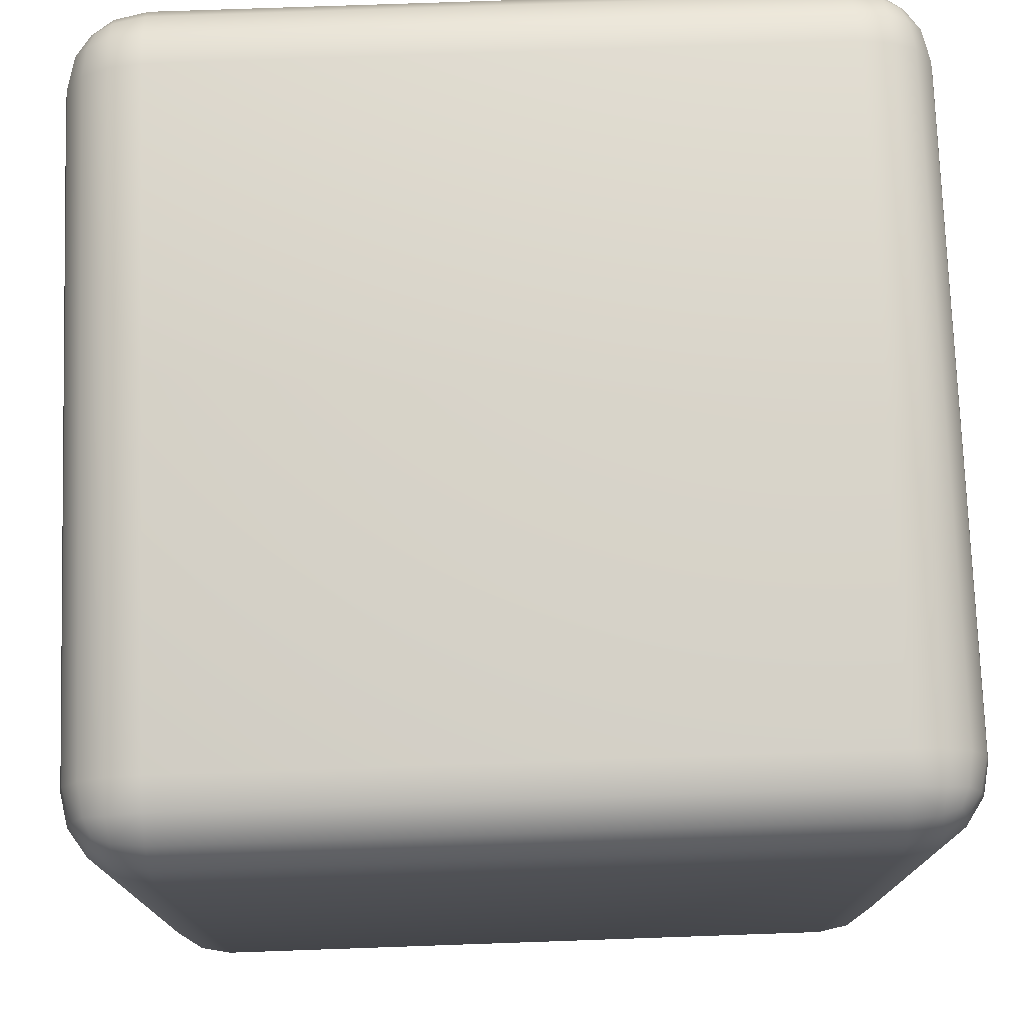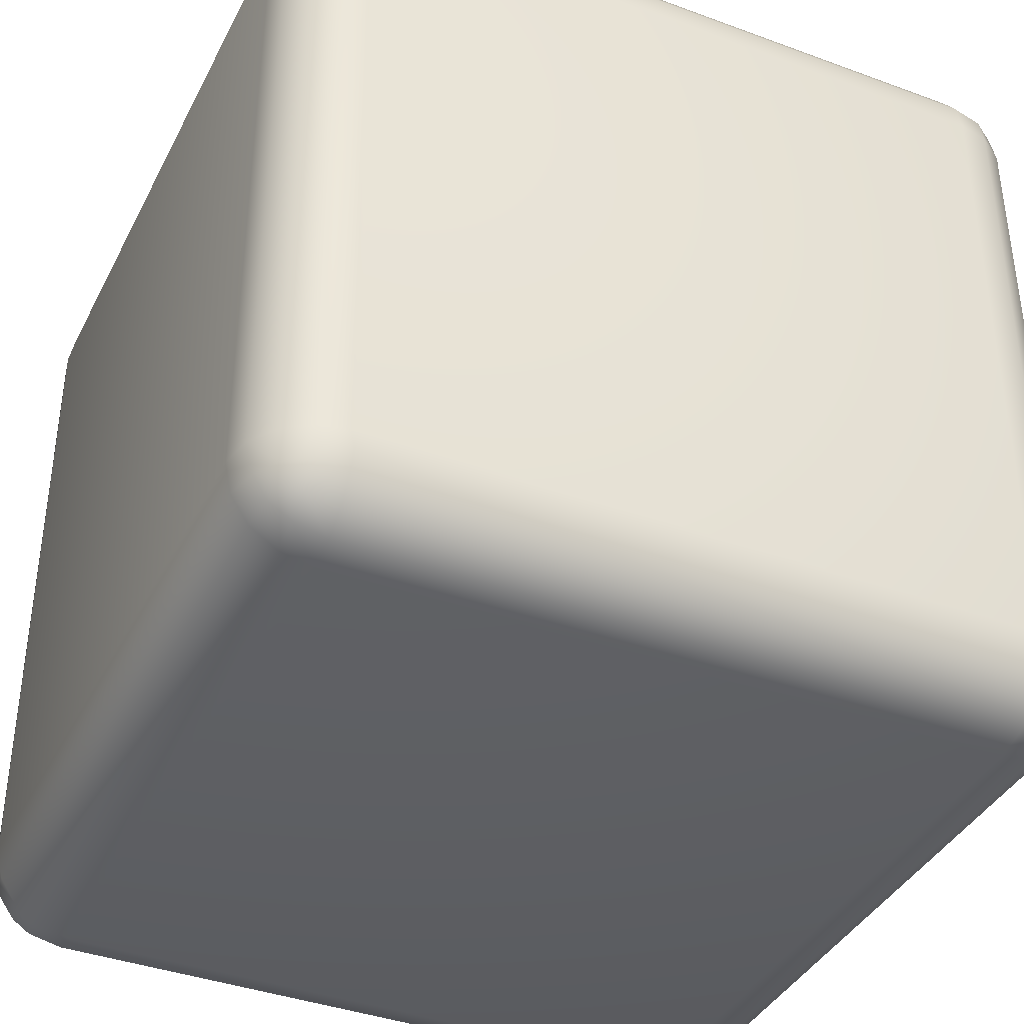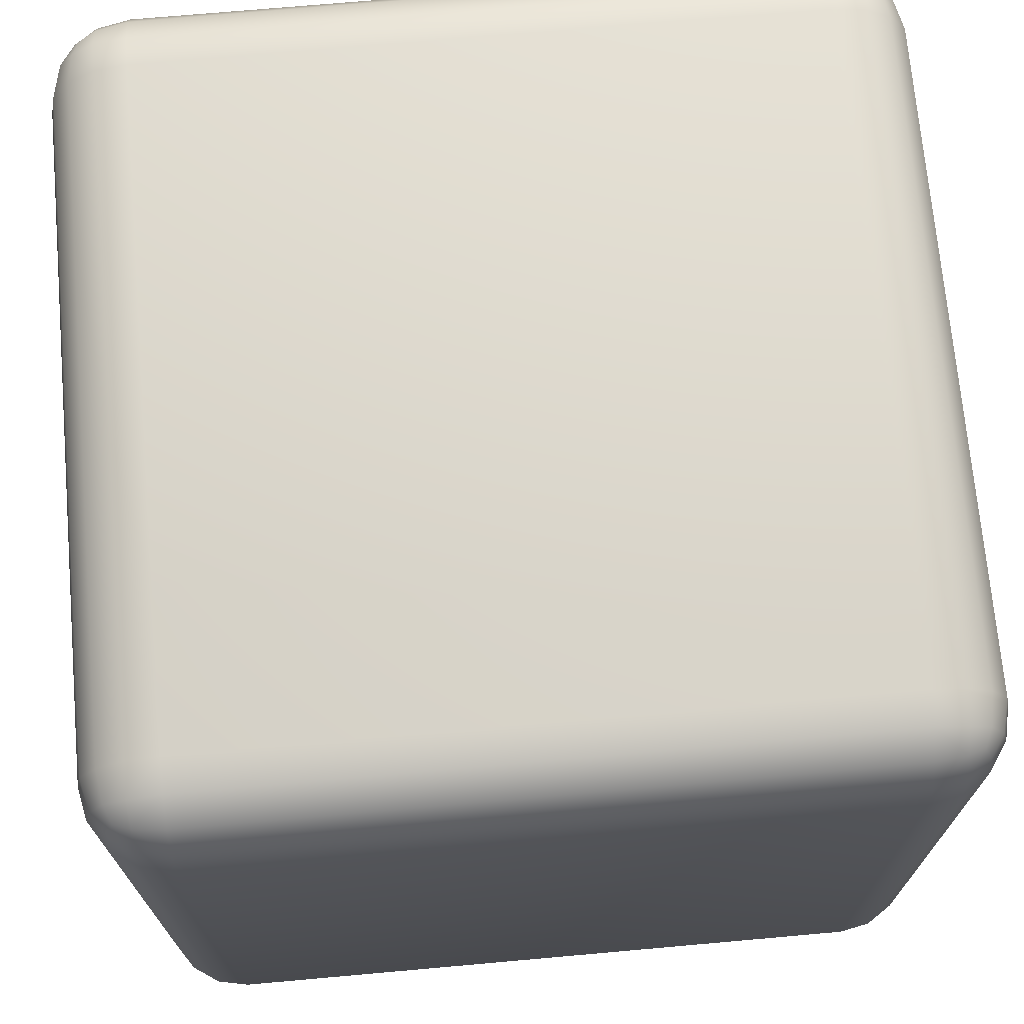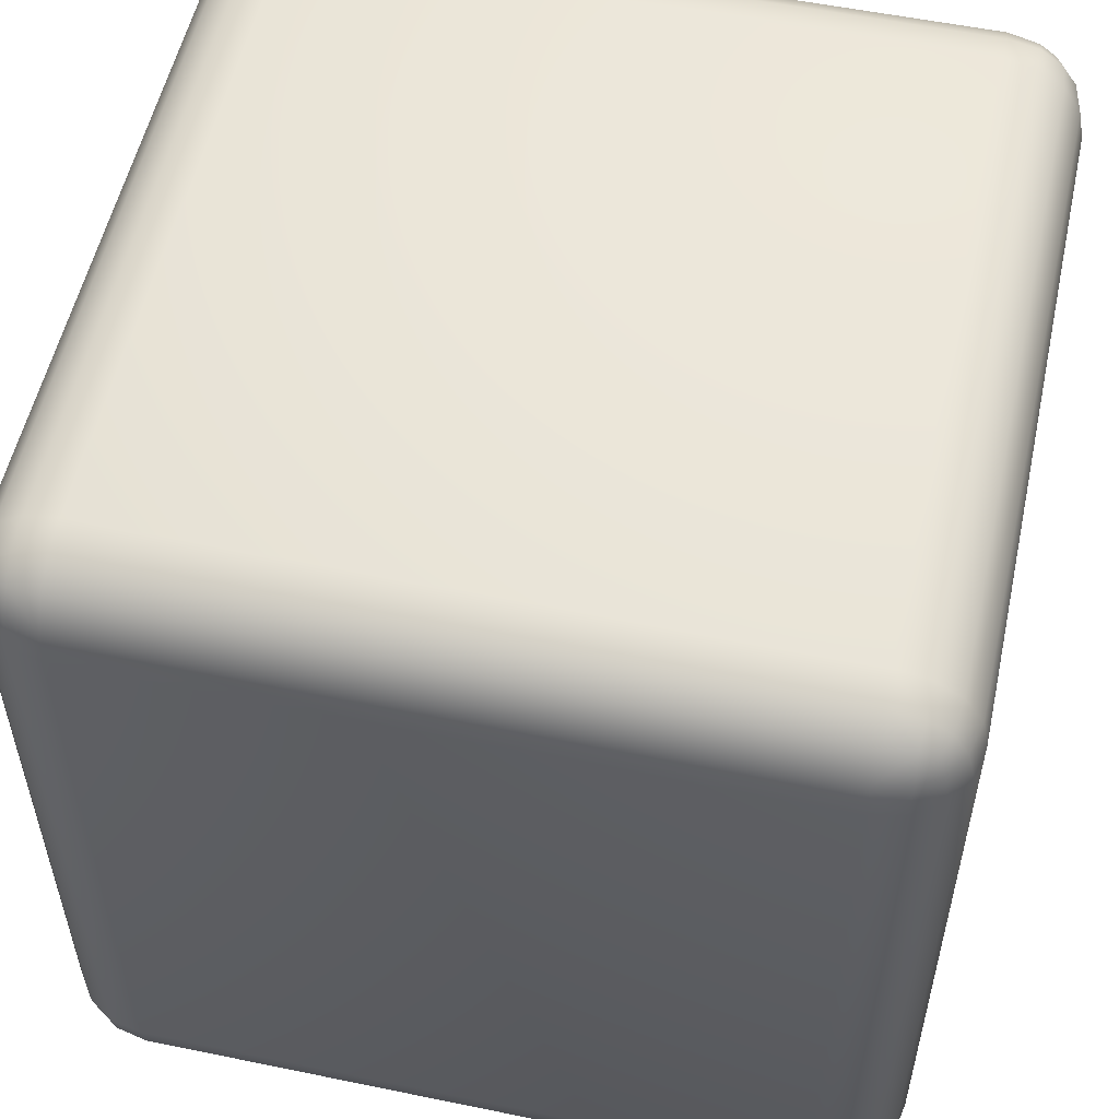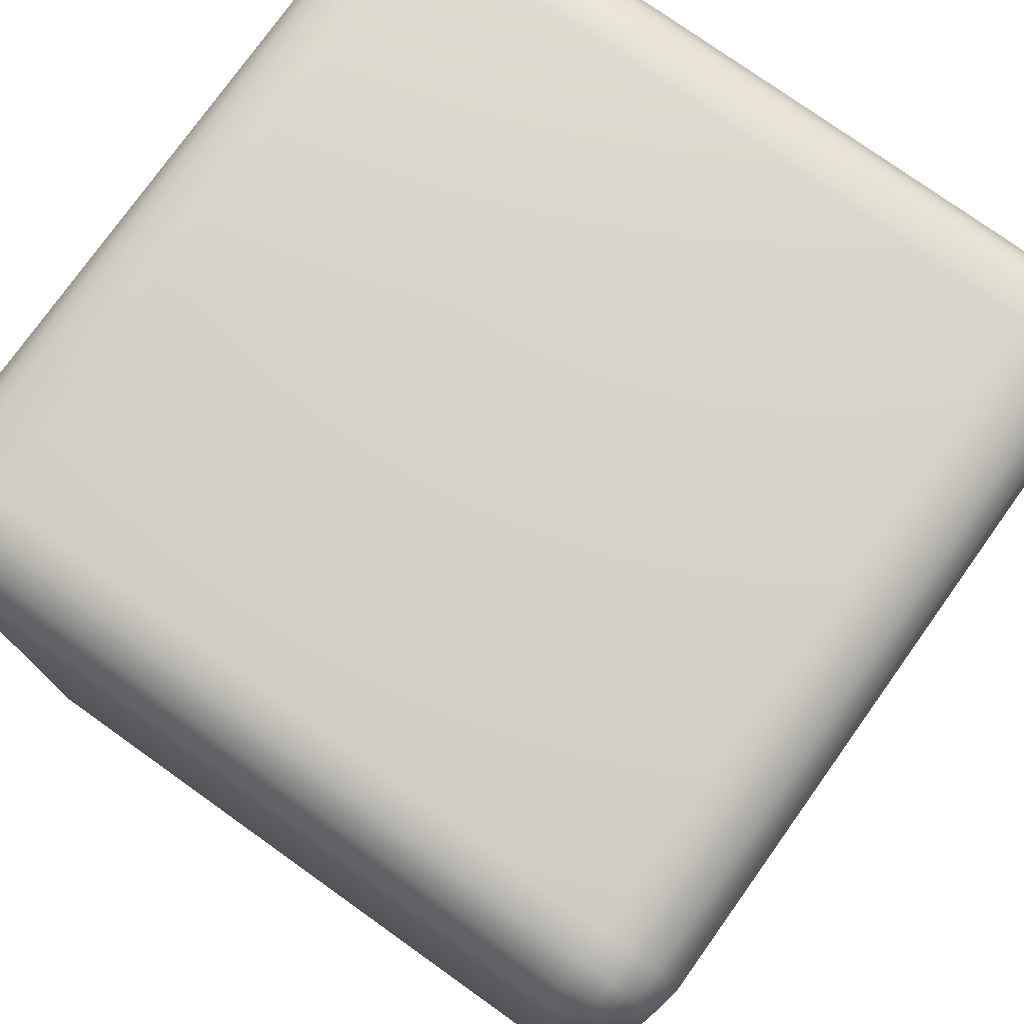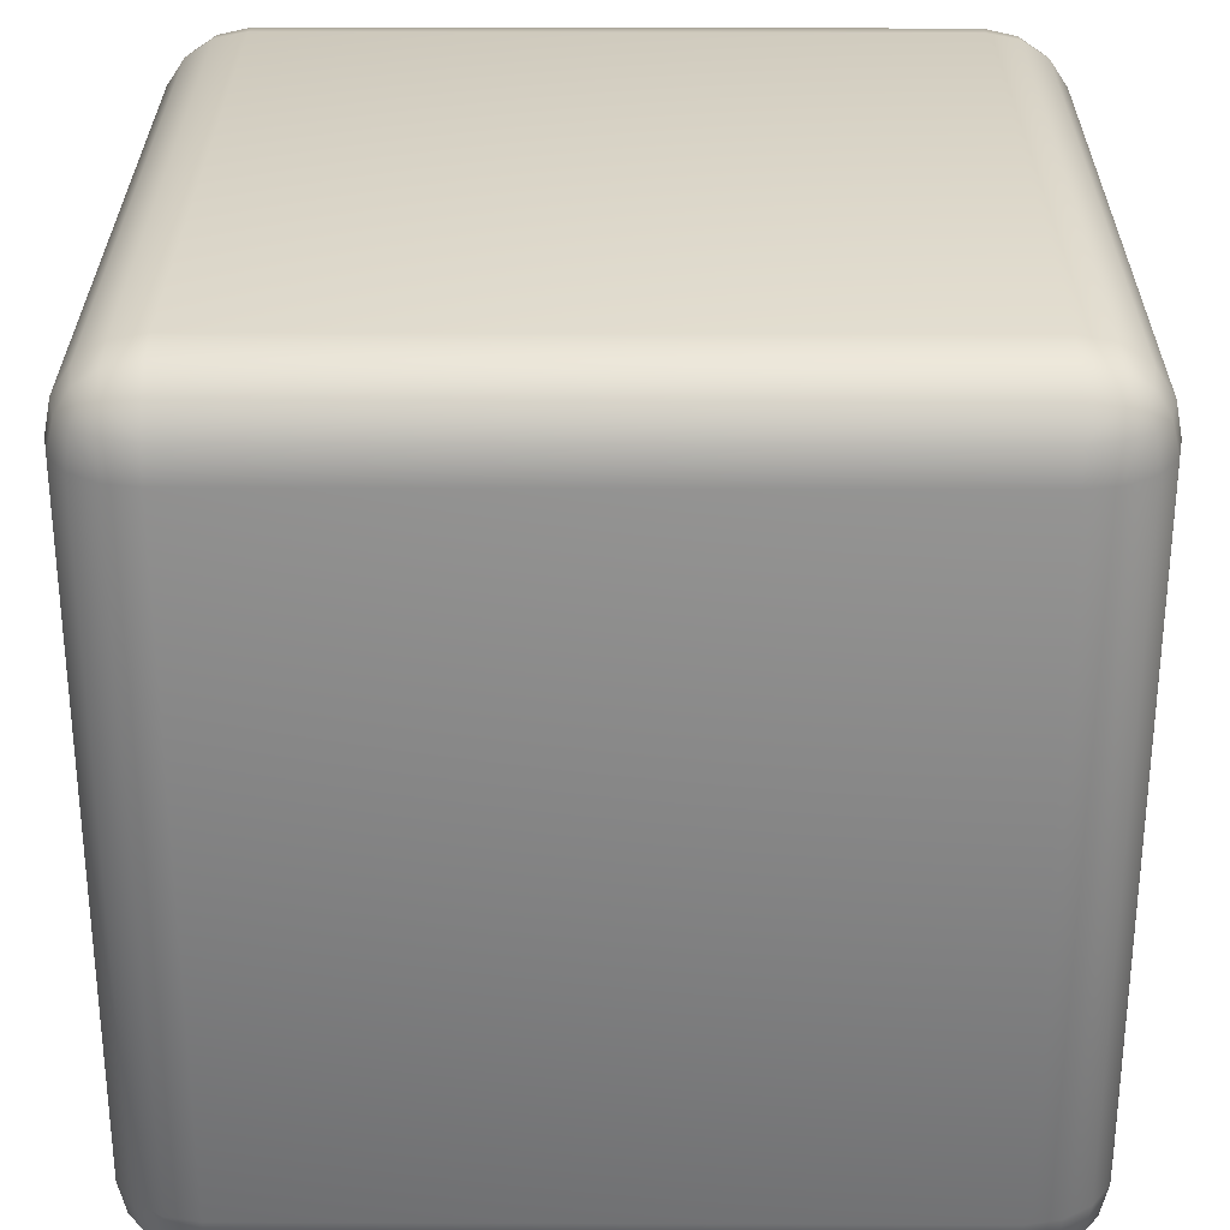
<metadata>
{"format":"obj","ext":"obj","renderer":"f3d","projection":"perspective","resolution":1024,"background":"white","views":[{"elev":75.3,"azim":-2.0,"up":"+Z"},{"elev":-39.0,"azim":-24.8,"up":"+Y"},{"elev":71.4,"azim":174.9,"up":"+Z"},{"elev":54.7,"azim":-167.7,"up":"+Y"},{"elev":76.8,"azim":35.5,"up":"+Y"},{"elev":29.0,"azim":90.3,"up":"+Y"}]}
</metadata>
<code>
o Cube
v 0.8 0.8 -1
v 0.8 1 -0.8
v 1 0.8 -0.8
v 0.8 0.8765 -0.9848
v 0.8 0.9414 -0.9414
v 0.8765 0.8 -0.9848
v 0.8785 0.8785 -0.9664
v 0.8745 0.9313 -0.9313
v 0.9155 0.9155 -0.9155
v 0.8765 0.9848 -0.8
v 0.9414 0.9414 -0.8
v 0.8 0.9848 -0.8765
v 0.8785 0.9664 -0.8785
v 0.9313 0.9313 -0.8745
v 0.9848 0.8 -0.8765
v 0.9414 0.8 -0.9414
v 0.9848 0.8765 -0.8
v 0.9664 0.8785 -0.8785
v 0.9313 0.8745 -0.9313
v 0.8 -1 -0.8
v 0.8 -0.8 -1
v 1 -0.8 -0.8
v 0.8 -0.9848 -0.8765
v 0.8 -0.9414 -0.9414
v 0.8765 -0.9848 -0.8
v 0.8785 -0.9664 -0.8785
v 0.8745 -0.9313 -0.9313
v 0.9155 -0.9155 -0.9155
v 0.8765 -0.8 -0.9848
v 0.9414 -0.8 -0.9414
v 0.8 -0.8765 -0.9848
v 0.8785 -0.8785 -0.9664
v 0.9313 -0.8745 -0.9313
v 0.9848 -0.8765 -0.8
v 0.9414 -0.9414 -0.8
v 0.9848 -0.8 -0.8765
v 0.9664 -0.8785 -0.8785
v 0.9313 -0.9313 -0.8745
v 1 0.8 0.8
v 0.8 1 0.8
v 0.8 0.8 1
v 0.9848 0.8765 0.8
v 0.9414 0.9414 0.8
v 0.9848 0.8 0.8765
v 0.9664 0.8785 0.8785
v 0.9313 0.9313 0.8745
v 0.9155 0.9155 0.9155
v 0.8 0.9848 0.8765
v 0.8 0.9414 0.9414
v 0.8765 0.9848 0.8
v 0.8785 0.9664 0.8785
v 0.8745 0.9313 0.9313
v 0.8765 0.8 0.9848
v 0.9414 0.8 0.9414
v 0.8 0.8765 0.9848
v 0.8785 0.8785 0.9664
v 0.9313 0.8745 0.9313
v 1 -0.8 0.8
v 0.8 -0.8 1
v 0.8 -1 0.8
v 0.9848 -0.8 0.8765
v 0.9414 -0.8 0.9414
v 0.9848 -0.8765 0.8
v 0.9664 -0.8785 0.8785
v 0.9313 -0.8745 0.9313
v 0.9155 -0.9155 0.9155
v 0.8 -0.8765 0.9848
v 0.8 -0.9414 0.9414
v 0.8765 -0.8 0.9848
v 0.8785 -0.8785 0.9664
v 0.8745 -0.9313 0.9313
v 0.8765 -0.9848 0.8
v 0.9414 -0.9414 0.8
v 0.8 -0.9848 0.8765
v 0.8785 -0.9664 0.8785
v 0.9313 -0.9313 0.8745
v -0.8 0.8 -1
v -1 0.8 -0.8
v -0.8 1 -0.8
v -0.8765 0.8 -0.9848
v -0.9414 0.8 -0.9414
v -0.8 0.8765 -0.9848
v -0.8785 0.8785 -0.9664
v -0.9313 0.8745 -0.9313
v -0.9155 0.9155 -0.9155
v -0.9848 0.8765 -0.8
v -0.9414 0.9414 -0.8
v -0.9848 0.8 -0.8765
v -0.9664 0.8785 -0.8785
v -0.9313 0.9313 -0.8745
v -0.8 0.9848 -0.8765
v -0.8 0.9414 -0.9414
v -0.8765 0.9848 -0.8
v -0.8785 0.9664 -0.8785
v -0.8745 0.9313 -0.9313
v -1 -0.8 -0.8
v -0.8 -0.8 -1
v -0.8 -1 -0.8
v -0.9848 -0.8 -0.8765
v -0.9414 -0.8 -0.9414
v -0.9848 -0.8765 -0.8
v -0.9664 -0.8785 -0.8785
v -0.9313 -0.8745 -0.9313
v -0.9155 -0.9155 -0.9155
v -0.8 -0.8765 -0.9848
v -0.8 -0.9414 -0.9414
v -0.8765 -0.8 -0.9848
v -0.8785 -0.8785 -0.9664
v -0.8745 -0.9313 -0.9313
v -0.8765 -0.9848 -0.8
v -0.9414 -0.9414 -0.8
v -0.8 -0.9848 -0.8765
v -0.8785 -0.9664 -0.8785
v -0.9313 -0.9313 -0.8745
v -1 0.8 0.8
v -0.8 0.8 1
v -0.8 1 0.8
v -0.9848 0.8 0.8765
v -0.9414 0.8 0.9414
v -0.9848 0.8765 0.8
v -0.9664 0.8785 0.8785
v -0.9313 0.8745 0.9313
v -0.9155 0.9155 0.9155
v -0.8 0.8765 0.9848
v -0.8 0.9414 0.9414
v -0.8765 0.8 0.9848
v -0.8785 0.8785 0.9664
v -0.8745 0.9313 0.9313
v -0.8765 0.9848 0.8
v -0.9414 0.9414 0.8
v -0.8 0.9848 0.8765
v -0.8785 0.9664 0.8785
v -0.9313 0.9313 0.8745
v -0.8 -1 0.8
v -0.8 -0.8 1
v -1 -0.8 0.8
v -0.8 -0.9848 0.8765
v -0.8 -0.9414 0.9414
v -0.8765 -0.9848 0.8
v -0.8785 -0.9664 0.8785
v -0.8745 -0.9313 0.9313
v -0.9155 -0.9155 0.9155
v -0.8765 -0.8 0.9848
v -0.9414 -0.8 0.9414
v -0.8 -0.8765 0.9848
v -0.8785 -0.8785 0.9664
v -0.9313 -0.8745 0.9313
v -0.9848 -0.8765 0.8
v -0.9414 -0.9414 0.8
v -0.9848 -0.8 0.8765
v -0.9664 -0.8785 0.8785
v -0.9313 -0.9313 0.8745
f 98 20 60 134
f 136 115 78 96
f 59 41 116 135
f 2 79 117 40
f 22 3 39 58
f 1 4 7 6
f 4 5 8 7
f 6 7 19 16
f 7 8 9 19
f 2 10 13 12
f 10 11 14 13
f 12 13 8 5
f 13 14 9 8
f 3 15 18 17
f 15 16 19 18
f 17 18 14 11
f 18 19 9 14
f 20 23 26 25
f 23 24 27 26
f 25 26 38 35
f 26 27 28 38
f 21 29 32 31
f 29 30 33 32
f 31 32 27 24
f 32 33 28 27
f 22 34 37 36
f 34 35 38 37
f 36 37 33 30
f 37 38 28 33
f 39 42 45 44
f 42 43 46 45
f 44 45 57 54
f 45 46 47 57
f 40 48 51 50
f 48 49 52 51
f 50 51 46 43
f 51 52 47 46
f 41 53 56 55
f 53 54 57 56
f 55 56 52 49
f 56 57 47 52
f 58 61 64 63
f 61 62 65 64
f 63 64 76 73
f 64 65 66 76
f 59 67 70 69
f 67 68 71 70
f 69 70 65 62
f 70 71 66 65
f 60 72 75 74
f 72 73 76 75
f 74 75 71 68
f 75 76 66 71
f 77 80 83 82
f 80 81 84 83
f 82 83 95 92
f 83 84 85 95
f 78 86 89 88
f 86 87 90 89
f 88 89 84 81
f 89 90 85 84
f 79 91 94 93
f 91 92 95 94
f 93 94 90 87
f 94 95 85 90
f 96 99 102 101
f 99 100 103 102
f 101 102 114 111
f 102 103 104 114
f 97 105 108 107
f 105 106 109 108
f 107 108 103 100
f 108 109 104 103
f 98 110 113 112
f 110 111 114 113
f 112 113 109 106
f 113 114 104 109
f 115 118 121 120
f 118 119 122 121
f 120 121 133 130
f 121 122 123 133
f 116 124 127 126
f 124 125 128 127
f 126 127 122 119
f 127 128 123 122
f 117 129 132 131
f 129 130 133 132
f 131 132 128 125
f 132 133 123 128
f 134 137 140 139
f 137 138 141 140
f 139 140 152 149
f 140 141 142 152
f 135 143 146 145
f 143 144 147 146
f 145 146 141 138
f 146 147 142 141
f 136 148 151 150
f 148 149 152 151
f 150 151 147 144
f 151 152 142 147
f 98 134 139 110
f 110 139 149 111
f 111 149 148 101
f 101 148 136 96
f 20 98 112 23
f 23 112 106 24
f 24 106 105 31
f 31 105 97 21
f 3 22 36 15
f 15 36 30 16
f 16 30 29 6
f 6 29 21 1
f 135 116 126 143
f 143 126 119 144
f 144 119 118 150
f 150 118 115 136
f 41 59 69 53
f 53 69 62 54
f 54 62 61 44
f 44 61 58 39
f 77 97 107 80
f 80 107 100 81
f 81 100 99 88
f 88 99 96 78
f 40 117 131 48
f 48 131 125 49
f 49 125 124 55
f 55 124 116 41
f 2 40 50 10
f 10 50 43 11
f 11 43 42 17
f 17 42 39 3
f 134 60 74 137
f 137 74 68 138
f 138 68 67 145
f 145 67 59 135
f 117 79 93 129
f 129 93 87 130
f 130 87 86 120
f 120 86 78 115
f 79 2 12 91
f 91 12 5 92
f 92 5 4 82
f 82 4 1 77
f 60 20 25 72
f 72 25 35 73
f 73 35 34 63
f 63 34 22 58
f 97 77 1 21

</code>
